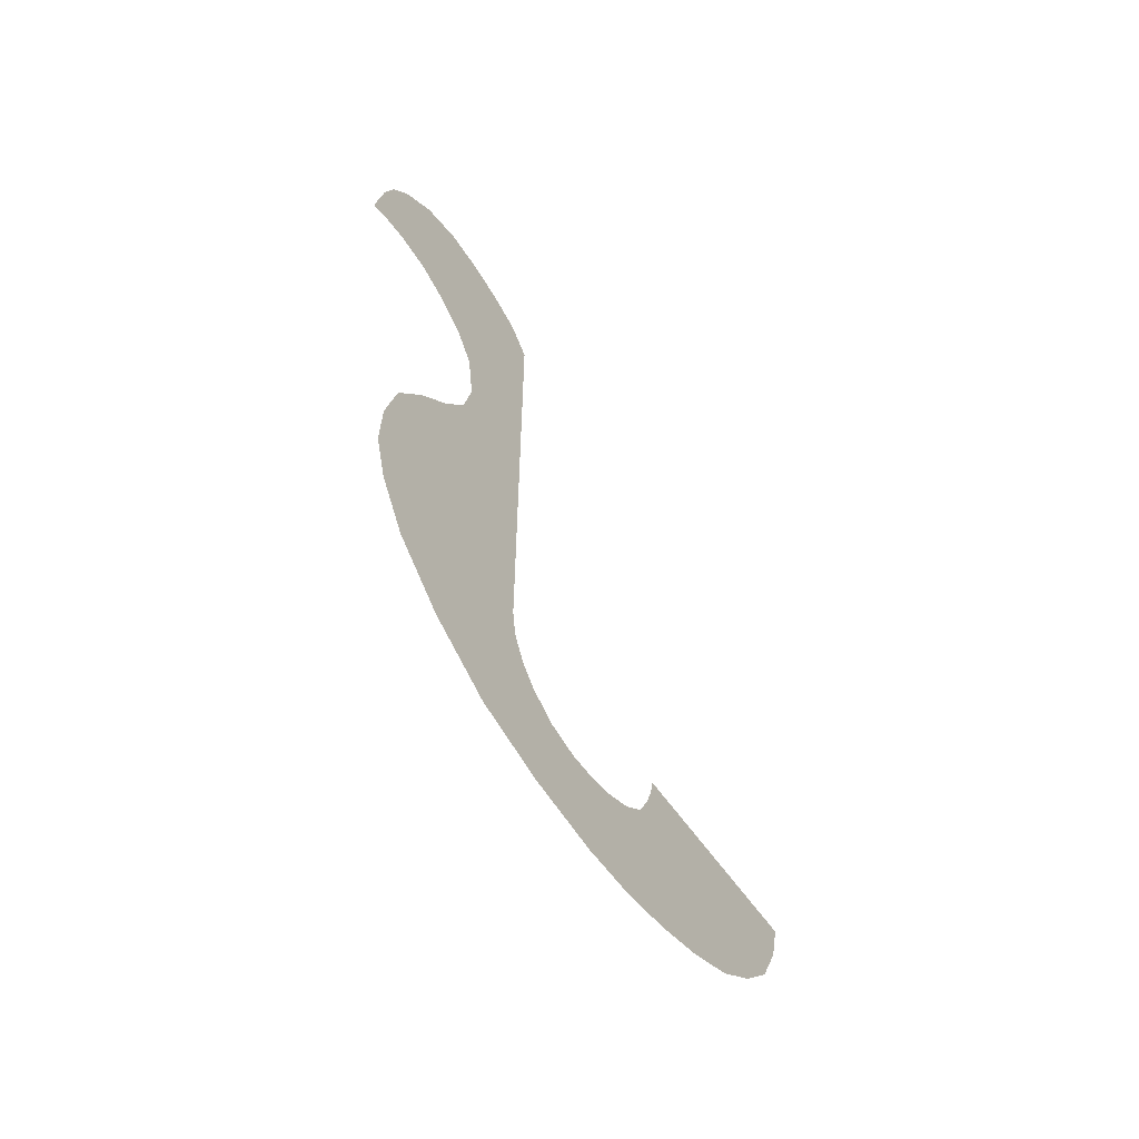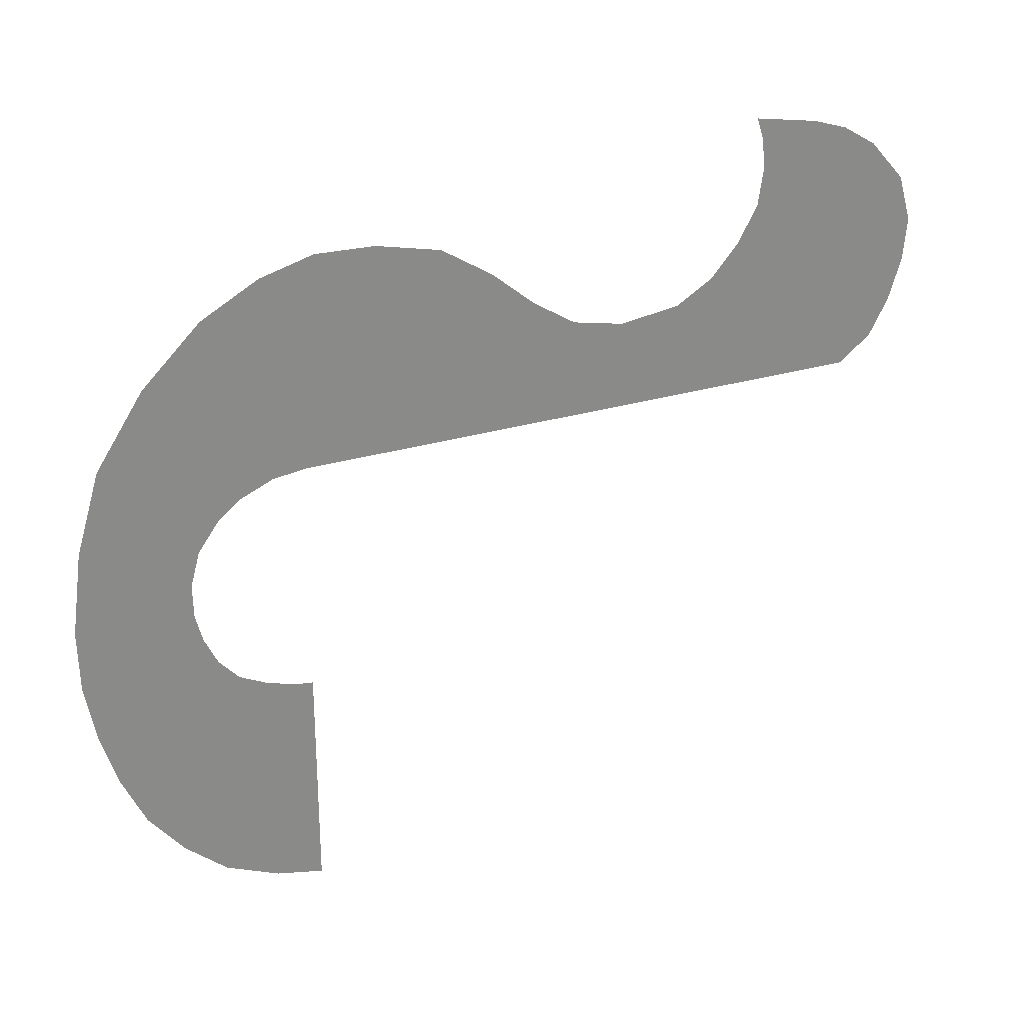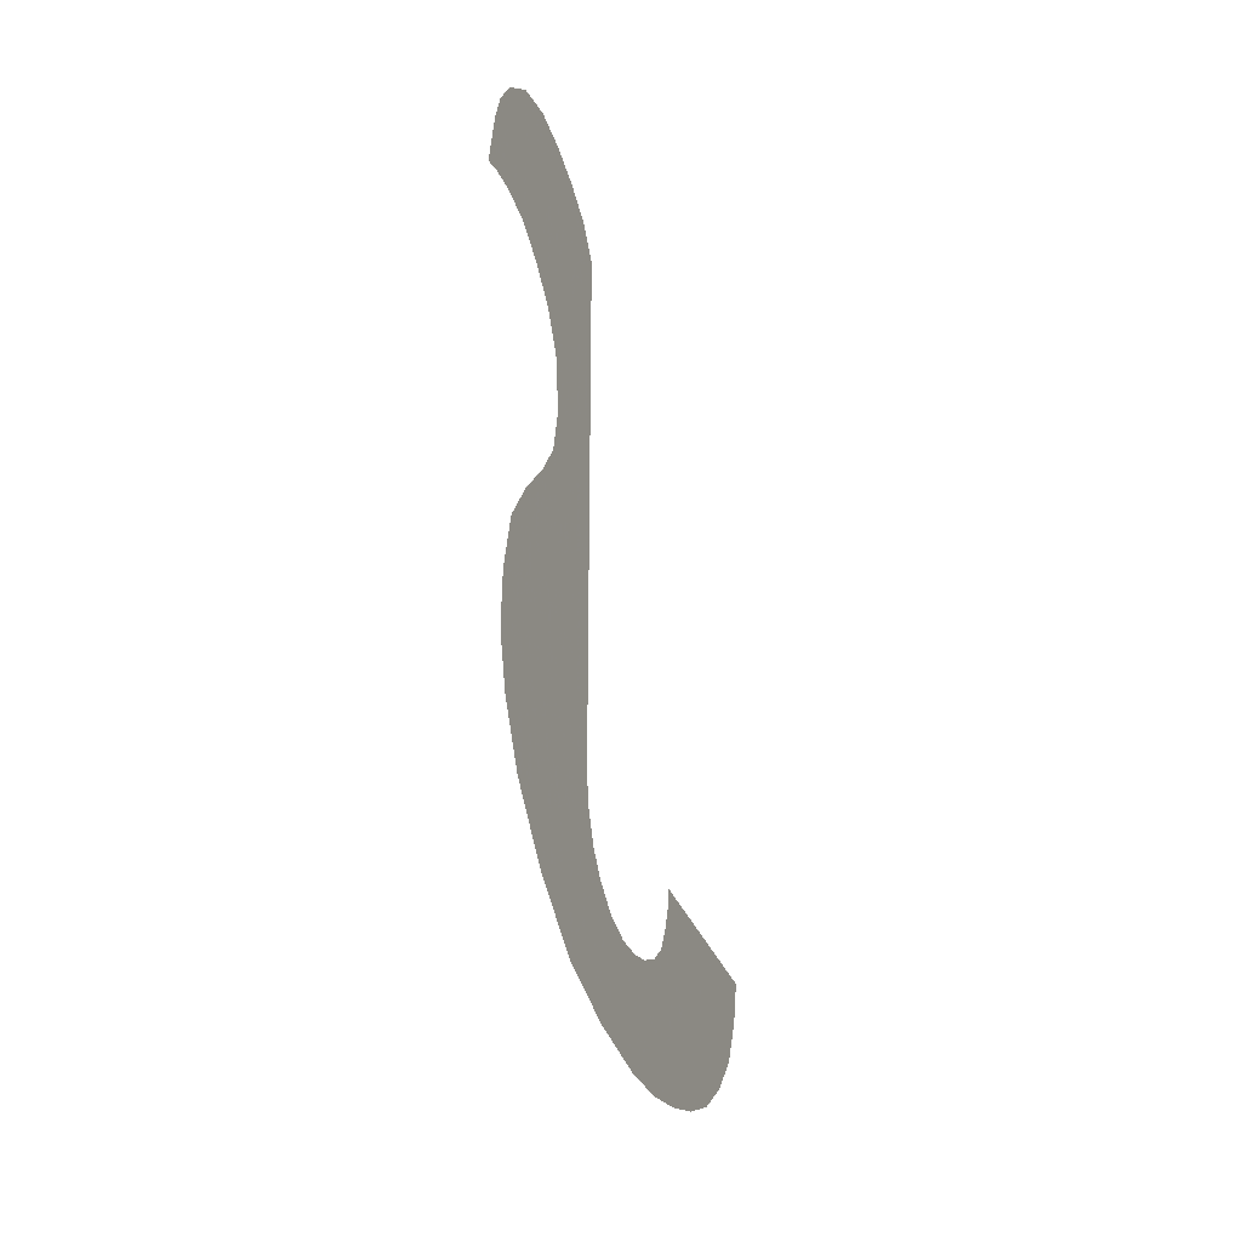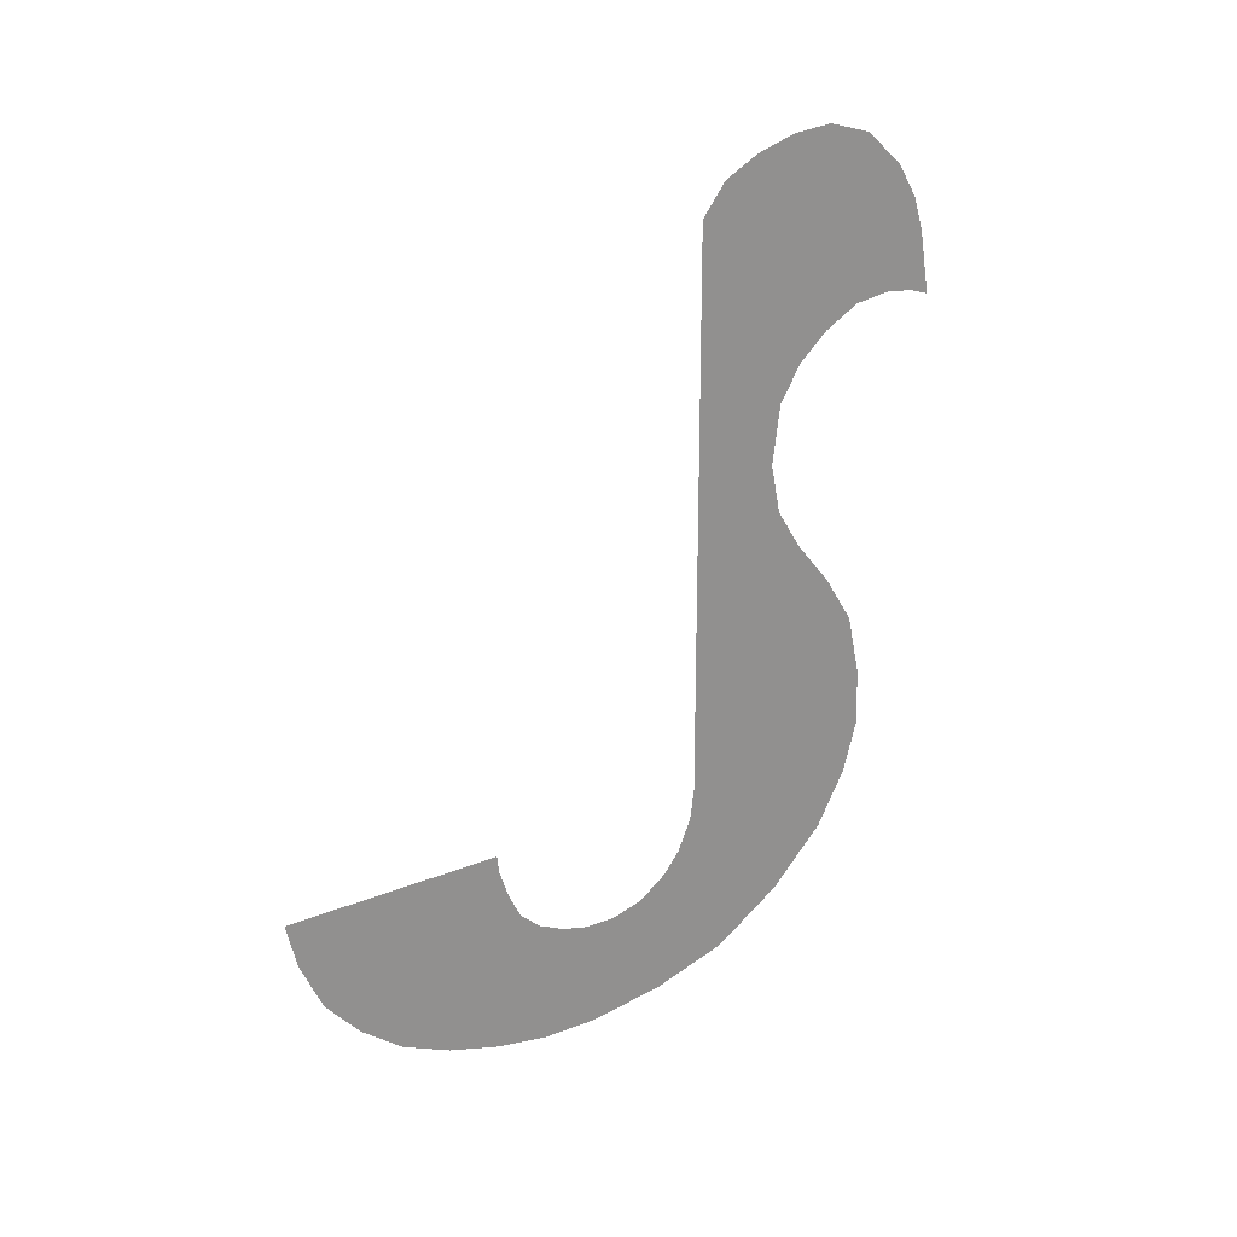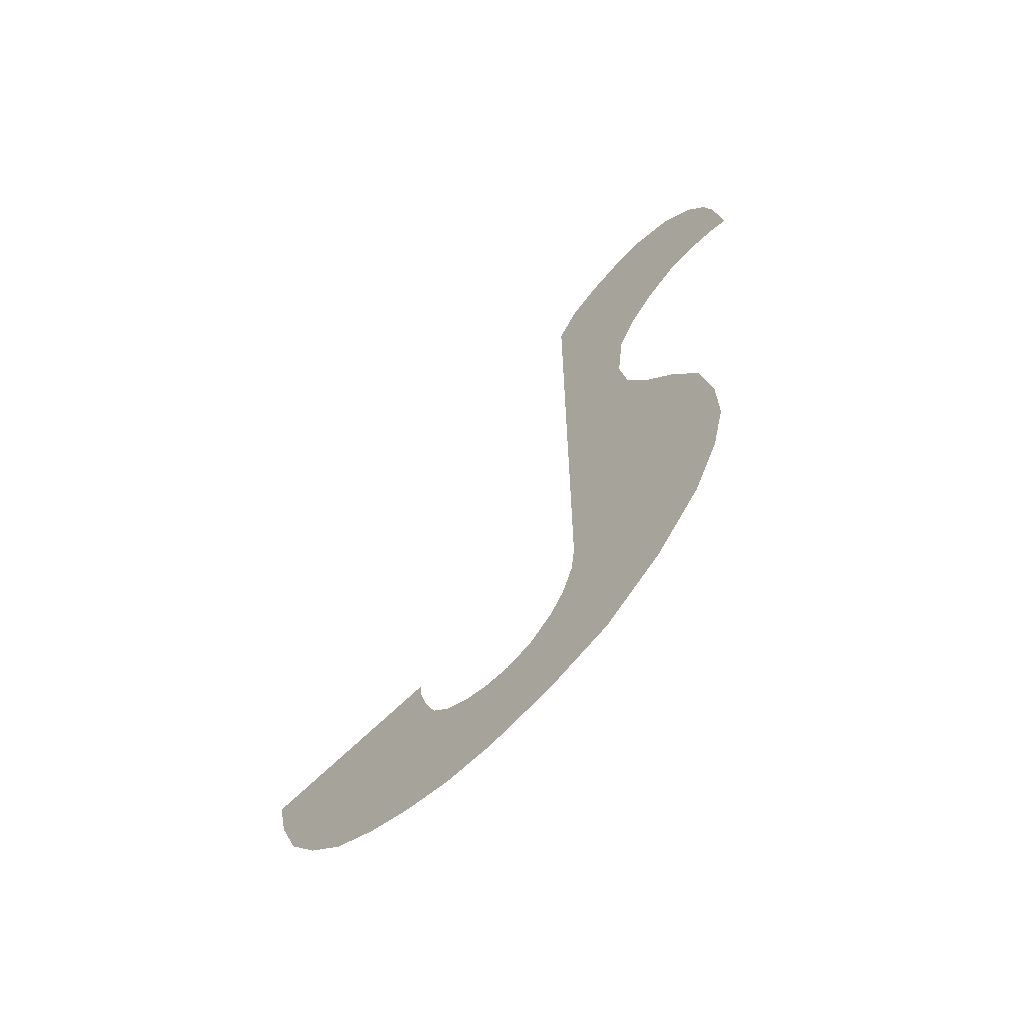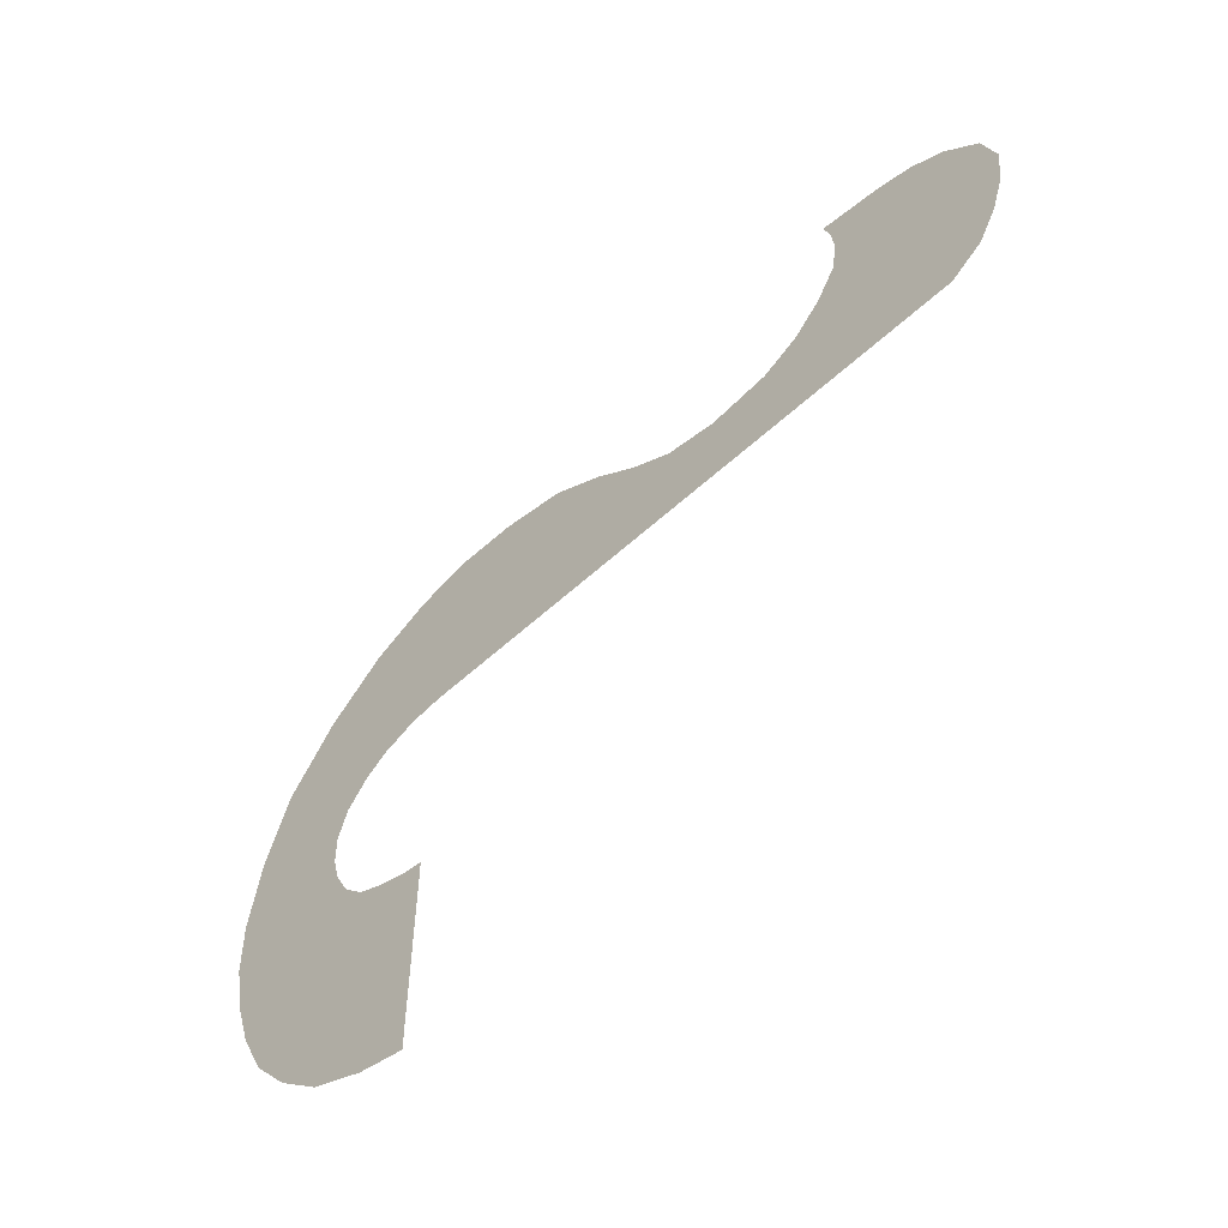
<metadata>
{"format":"obj","ext":"obj","renderer":"f3d","projection":"perspective","resolution":1024,"background":"white","views":[{"elev":-60.3,"azim":34.8,"up":"+Y"},{"elev":27.2,"azim":64.9,"up":"+Z"},{"elev":-33.4,"azim":18.7,"up":"+Y"},{"elev":24.3,"azim":-123.9,"up":"+Y"},{"elev":-62.7,"azim":-44.4,"up":"+Y"},{"elev":-57.6,"azim":133.5,"up":"+Z"}]}
</metadata>
<code>
v 0.5 1.415 0.9858
v 0.5 1.03 1.074
v 0.5 0.9859 0.996
v 0.5 1.406 0.8941
v 0.5 1.035 1.217
v 0.5 1.042 1.153
v 0.5 1.16 1.24
v 0.5 1.16 1.24
v 0.5 1.042 1.153
v 0.5 1.03 1.074
v 0.5 1.236 1.216
v 0.5 0.9859 0.996
v 0.5 0.926 0.9282
v 0.5 1.378 0.8055
v 0.5 1.406 0.8941
v 0.5 1.378 0.8055
v 0.5 0.926 0.9282
v 0.5 0.8455 0.88
v 0.5 1.336 0.7286
v 0.5 0.0056 0.6739
v 0.5 0.7149 0.8626
v 0.5 0.6047 0.885
v 0.5 1.021 1.264
v 0.5 1.035 1.217
v 0.5 1.16 1.24
v 0.5 -0.1928 1.025
v 0.5 -0.1341 0.6345
v 0.5 -0.06465 0.6645
v 0.5 -0.07115 1.092
v 0.5 -0.4167 0.7518
v 0.5 -0.181 0.5978
v 0.5 -0.1341 0.6345
v 0.5 -0.3157 0.905
v 0.5 -0.4899 0.4113
v 0.5 -0.245 0.3931
v 0.5 -0.2465 0.4631
v 0.5 -0.4668 0.5837
v 0.5 0.0056 0.6739
v 0.5 1.265 0.6744
v 0.5 0.8455 0.88
v 0.5 0.7149 0.8626
v 0.5 0.0056 0.6739
v 0.5 0.4184 1.021
v 0.5 0.3086 1.09
v 0.5 0.1701 1.121
v 0.5 0.0428 1.124
v 0.5 -0.06465 0.6645
v 0.5 0.0056 0.6739
v 0.5 0.1701 1.121
v 0.5 0.8455 0.88
v 0.5 1.265 0.6744
v 0.5 1.336 0.7286
v 0.5 -0.3775 -0.0637
v 0.5 -0.104 0.2011
v 0.5 -0.159 0.2286
v 0.5 -0.04135 0.1799
v 0.5 -0.104 0.2011
v 0.5 -0.3775 -0.0637
v 0.5 -0.3028 -0.1582
v 0.5 -0.4167 0.7518
v 0.5 -0.2265 0.5351
v 0.5 -0.181 0.5978
v 0.5 -0.4899 0.4113
v 0.5 -0.4868 0.2837
v 0.5 -0.245 0.3931
v 0.5 0.0056 0.6739
v 0.5 0.5127 0.9429
v 0.5 0.4184 1.021
v 0.5 0.0056 0.6739
v 0.5 0.6047 0.885
v 0.5 0.5127 0.9429
v 0.5 0 0.1744
v 0.5 -0.2137 -0.2362
v 0.5 -0.1005 -0.2872
v 0.5 0 -0.3106
v 0.5 -0.07115 1.092
v 0.5 -0.06465 0.6645
v 0.5 0.0428 1.124
v 0.5 1.03 1.074
v 0.5 1.31 1.17
v 0.5 1.236 1.216
v 0.5 1.03 1.074
v 0.5 1.415 0.9858
v 0.5 1.386 1.085
v 0.5 1.31 1.17
v 0.5 -0.3157 0.905
v 0.5 -0.1341 0.6345
v 0.5 -0.1928 1.025
v 0.5 -0.2013 0.2752
v 0.5 -0.2298 0.3345
v 0.5 -0.4643 0.1628
v 0.5 -0.4291 0.0478
v 0.5 -0.4643 0.1628
v 0.5 -0.2298 0.3345
v 0.5 -0.245 0.3931
v 0.5 -0.4868 0.2837
v 0.5 -0.4167 0.7518
v 0.5 -0.4668 0.5837
v 0.5 -0.2465 0.4631
v 0.5 -0.2265 0.5351
v 0.5 -0.2137 -0.2362
v 0.5 0 0.1744
v 0.5 -0.04135 0.1799
v 0.5 -0.3028 -0.1582
v 0.5 -0.3775 -0.0637
v 0.5 -0.159 0.2286
v 0.5 -0.2013 0.2752
v 0.5 -0.4291 0.0478
g mesh6869836
f 1 2 3
f 3 4 1
f 5 6 7
f 8 9 10
f 10 11 8
f 12 13 14
f 14 15 12
f 16 17 18
f 18 19 16
f 20 21 22
f 23 24 25
f 26 27 28
f 28 29 26
f 30 31 32
f 32 33 30
f 34 35 36
f 36 37 34
f 38 39 40
f 40 41 38
f 42 43 44
f 44 45 42
f 46 47 48
f 48 49 46
f 50 51 52
f 53 54 55
f 56 57 58
f 58 59 56
f 60 61 62
f 63 64 65
f 66 67 68
f 69 70 71
f 72 73 74
f 74 75 72
f 76 77 78
f 79 80 81
f 82 83 84
f 84 85 82
f 86 87 88
f 89 90 91
f 91 92 89
f 93 94 95
f 95 96 93
f 97 98 99
f 99 100 97
f 101 102 103
f 103 104 101
f 105 106 107
f 107 108 105

</code>
